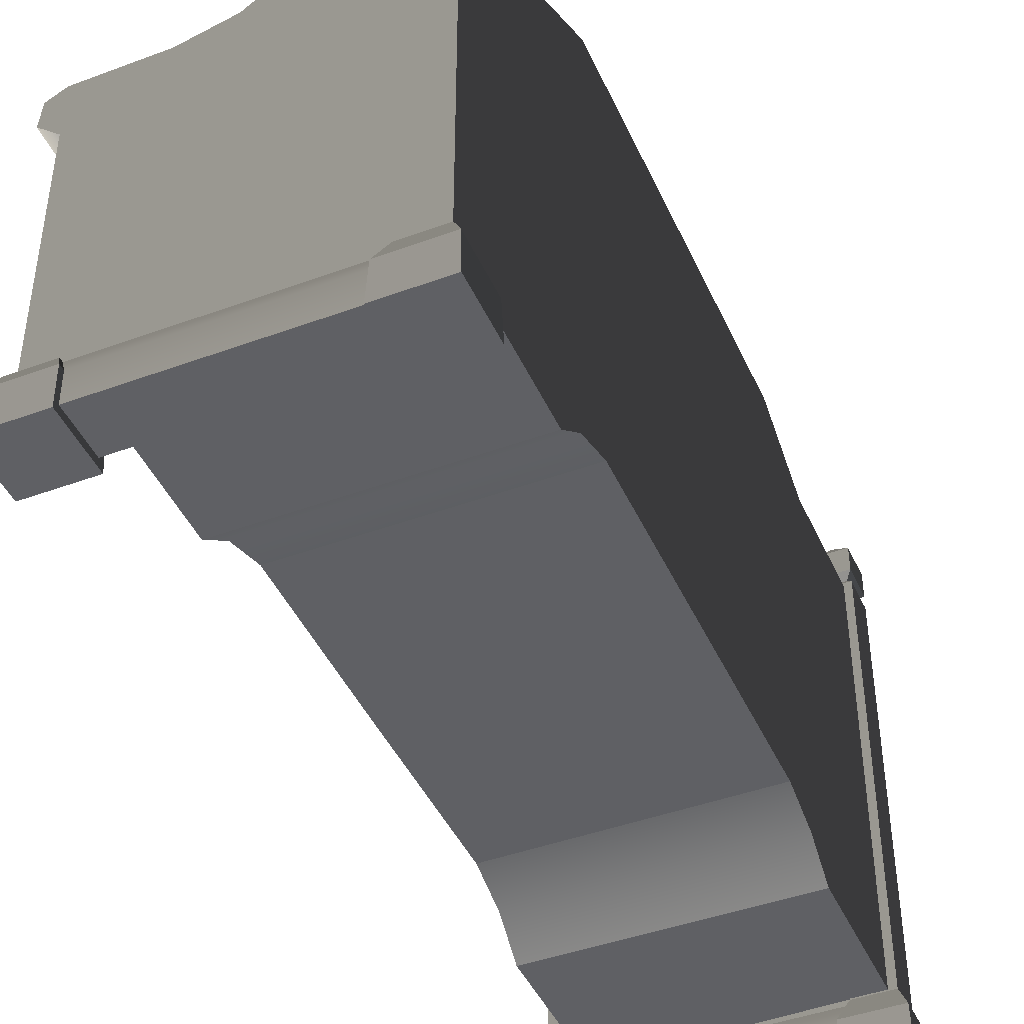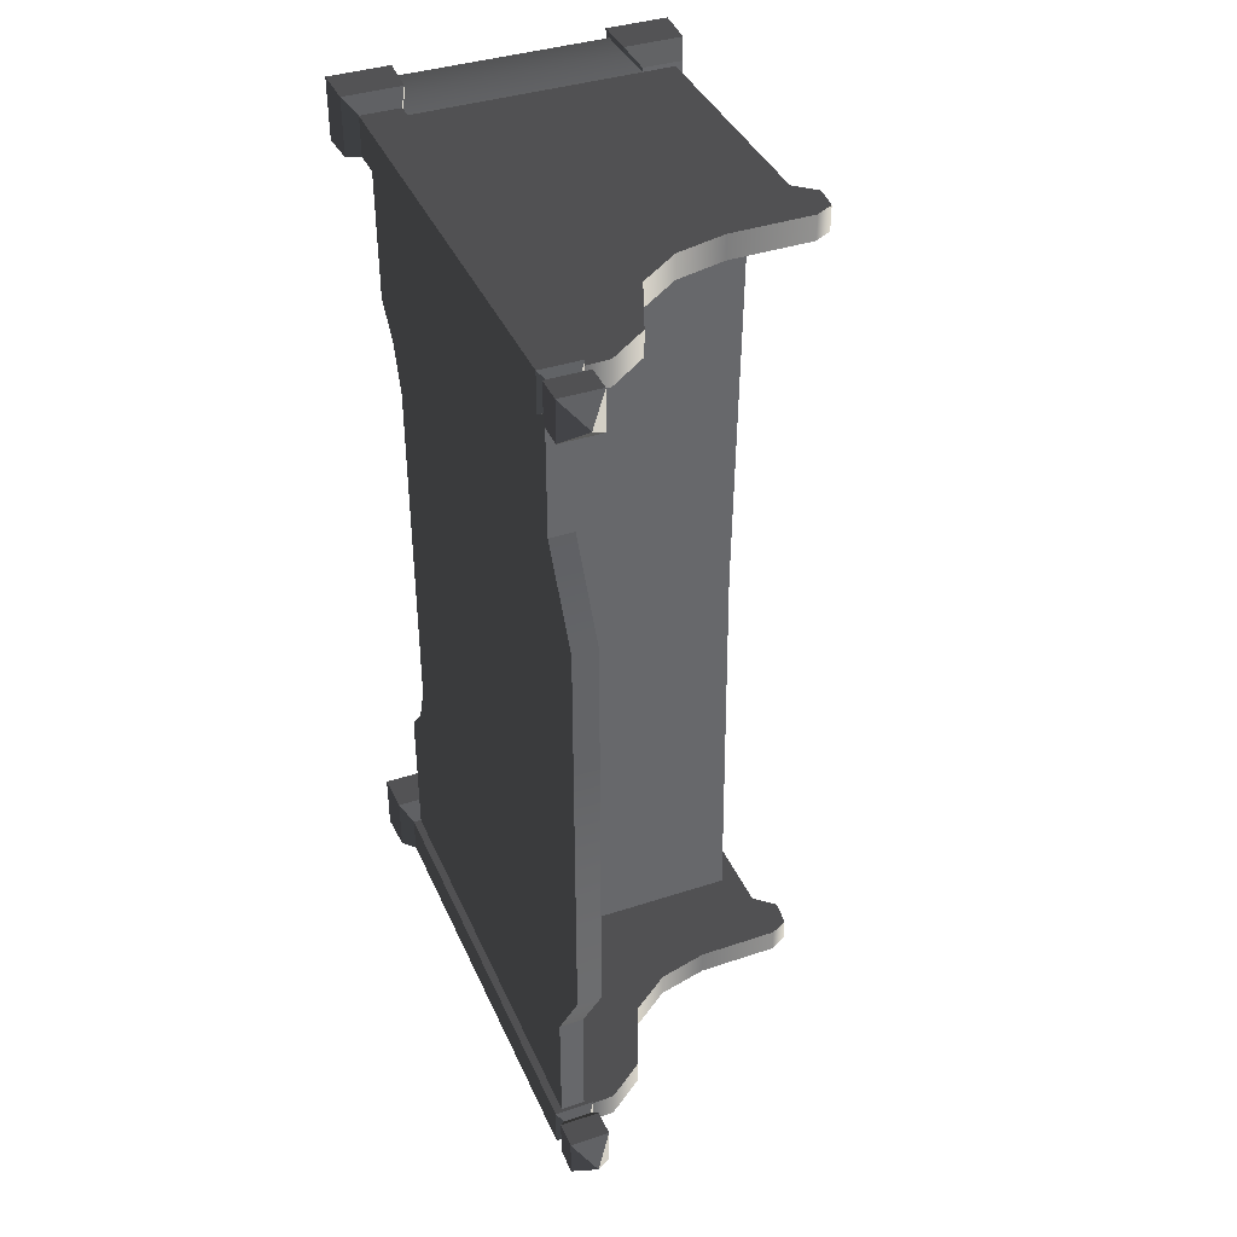
<metadata>
{"format":"obj","ext":"obj","renderer":"f3d","projection":"perspective","resolution":1024,"background":"white","views":[{"elev":-44.1,"azim":23.3,"up":"+Y"},{"elev":39.2,"azim":157.8,"up":"+Z"}]}
</metadata>
<code>
v -0.2714 0.5367 -0.9008
v -0.2714 0.5786 -0.9008
v -0.2603 0.5786 -7.971e-07
v -0.2603 0.5367 -7.971e-07
v -0.2714 0.5367 0.9008
v -0.2714 0.5786 0.9008
v 0.2717 1.075 -0.6248
v 0.2717 1.075 -0.8863
v 0.3225 1.075 -0.8862
v 0.3225 1.075 -0.6248
v 0.3225 0.2342 -0.3996
v 0.3225 0.2342 9.878e-07
v 0.3225 1.18 9.878e-07
v 0.3225 1.18 -0.447
v 0.3225 1.075 -0.6248
v 0.3225 0.1995 -0.4967
v 0.3225 1.075 -0.8862
v 0.3225 0.137 -0.5709
v 0.3225 0.137 -0.8862
v 0.2717 1.18 -0.447
v 0.2717 1.075 -0.6248
v 0.3225 1.075 -0.6248
v 0.3225 1.18 -0.447
v 0.2717 1.18 8.321e-07
v 0.3225 1.18 9.878e-07
v 0.3225 1.18 0.447
v 0.2717 1.18 0.447
v 0.3225 1.075 0.6248
v 0.2717 1.075 0.6248
v -0.2714 0.5786 -0.9008
v 0.2717 0.5786 -0.9008
v 0.2717 0.5786 8.321e-07
v -0.2603 0.5786 -7.971e-07
v -0.2714 0.5786 0.9008
v 0.2717 0.5786 0.9008
v -0.2387 0.5367 -7.311e-07
v -0.2387 0.2407 -7.311e-07
v -0.2342 0.2342 -0.3996
v -0.2342 0.5367 -0.9008
v -0.2342 0.137 -0.9008
v -0.2342 0.1996 -0.4967
v -0.2342 0.137 -0.5709
v 0.2717 1.075 -0.6248
v 0.2717 0.1845 -0.5709
v 0.2717 0.1845 -0.8863
v 0.2717 1.075 -0.8863
v 0.2717 0.2817 -0.3996
v 0.2717 1.18 -0.447
v 0.2717 1.18 8.321e-07
v 0.2717 0.2817 8.321e-07
v 0.2717 0.2817 0.3996
v 0.2717 1.18 0.447
v 0.2717 0.1845 0.5709
v 0.2717 1.075 0.6248
v 0.2717 0.1845 0.8863
v 0.2717 1.075 0.8863
v 0.2297 2.111e-16 -0.8618
v 0.2297 2.439e-16 -0.9957
v 0.2328 0.08685 -0.9926
v 0.2328 0.08685 -0.8649
v 0.3604 0.08685 -0.8649
v 0.3604 0.08685 -0.9925
v 0.3635 2.439e-16 -0.9957
v 0.3635 2.111e-16 -0.8618
v 0.2297 2.439e-16 -0.9957
v 0.3635 2.439e-16 -0.9957
v 0.3604 0.08685 -0.9925
v 0.2328 0.08685 -0.9926
v 0.3635 2.111e-16 -0.8618
v 0.2297 2.111e-16 -0.8618
v 0.2328 0.08685 -0.8649
v 0.3604 0.08685 -0.8649
v 0.3396 0.1341 -0.8857
v 0.2536 0.1341 -0.8857
v 0.2541 1.083 -0.8862
v 0.3391 1.083 -0.8862
v 0.3396 0.1341 -0.9718
v 0.3396 0.1341 -0.8857
v 0.3391 1.083 -0.8862
v 0.3391 1.083 -0.9718
v 0.2541 1.083 -0.9718
v 0.2536 0.1341 -0.9718
v 0.3396 0.1341 -0.9718
v 0.3391 1.083 -0.9718
v 0.2541 1.083 -0.8862
v 0.2536 0.1341 -0.8857
v 0.2536 0.1341 -0.9718
v 0.2541 1.083 -0.9718
v 0.3604 0.08685 -0.8649
v 0.2328 0.08685 -0.8649
v 0.2536 0.1341 -0.8857
v 0.3396 0.1341 -0.8857
v 0.3396 0.1341 -0.8857
v 0.3396 0.1341 -0.9718
v 0.3604 0.08685 -0.9925
v 0.3604 0.08685 -0.8649
v 0.2328 0.08685 -0.9926
v 0.3604 0.08685 -0.9925
v 0.3396 0.1341 -0.9718
v 0.2536 0.1341 -0.9718
v 0.2328 0.08685 -0.8649
v 0.2328 0.08685 -0.9926
v 0.2536 0.1341 -0.9718
v 0.2536 0.1341 -0.8857
v 0.3391 1.083 -0.9718
v 0.3391 1.083 -0.8862
v 0.3265 1.098 -0.8988
v 0.3265 1.098 -0.9587
v 0.2541 1.083 -0.9718
v 0.3391 1.083 -0.9718
v 0.3265 1.098 -0.9587
v 0.2667 1.098 -0.9587
v 0.2667 1.098 -0.8988
v 0.2541 1.083 -0.8862
v 0.2541 1.083 -0.9718
v 0.2667 1.098 -0.9587
v 0.3391 1.083 -0.8862
v 0.2541 1.083 -0.8862
v 0.2667 1.098 -0.8988
v 0.3265 1.098 -0.8988
v 0.3394 1.114 -0.8859
v 0.2538 1.114 -0.886
v 0.2535 1.171 -0.8856
v 0.3397 1.171 -0.8856
v 0.3397 1.171 -0.8856
v 0.3397 1.171 -0.9718
v 0.3394 1.114 -0.9718
v 0.3394 1.114 -0.8859
v 0.2538 1.114 -0.9718
v 0.3394 1.114 -0.9718
v 0.3397 1.171 -0.9718
v 0.2535 1.171 -0.9718
v 0.2538 1.114 -0.886
v 0.2538 1.114 -0.9718
v 0.2535 1.171 -0.9718
v 0.2535 1.171 -0.8856
v 0.3397 1.171 -0.9718
v 0.2966 1.219 -0.9287
v 0.2535 1.171 -0.9718
v 0.2535 1.171 -0.9718
v 0.2966 1.219 -0.9287
v 0.2535 1.171 -0.8856
v 0.2535 1.171 -0.8856
v 0.2966 1.219 -0.9287
v 0.3397 1.171 -0.8856
v 0.3397 1.171 -0.8856
v 0.2966 1.219 -0.9287
v 0.3397 1.171 -0.9718
v 0.2538 1.114 -0.886
v 0.2667 1.098 -0.8988
v 0.2667 1.098 -0.9587
v 0.2538 1.114 -0.9718
v 0.3265 1.098 -0.9587
v 0.3394 1.114 -0.9718
v 0.2538 1.114 -0.9718
v 0.2667 1.098 -0.9587
v 0.3265 1.098 -0.8988
v 0.3394 1.114 -0.8859
v 0.3394 1.114 -0.9718
v 0.3265 1.098 -0.9587
v 0.2667 1.098 -0.8988
v 0.2538 1.114 -0.886
v 0.3394 1.114 -0.8859
v 0.3265 1.098 -0.8988
v 0.2541 0.1341 -0.9545
v -0.1351 0.7753 -0.9545
v -0.3133 0.6578 -0.9545
v -0.0254 0.8029 -0.9545
v 0.06369 0.8688 -0.9545
v 0.1204 1.011 -0.9545
v -0.3133 0.7734 -0.9545
v -0.3514 0.7529 -0.9545
v -0.3574 0.6969 -0.9545
v -0.3133 0.1341 -0.9545
v 0.2039 1.073 -0.9545
v 0.2541 1.075 -0.9545
v -0.3133 0.6578 -0.9008
v 0.2541 0.1341 -0.9008
v -0.3133 0.1341 -0.9008
v -0.1351 0.7753 -0.9008
v -0.0254 0.8029 -0.9008
v 0.06369 0.8688 -0.9008
v 0.1204 1.011 -0.9008
v 0.2039 1.073 -0.9008
v -0.3133 0.7734 -0.9008
v -0.3514 0.7529 -0.9008
v -0.3574 0.6969 -0.9008
v 0.2541 1.075 -0.9008
v -0.1351 0.7753 -0.9545
v -0.0254 0.8029 -0.9545
v -0.0254 0.8029 -0.9008
v -0.1351 0.7753 -0.9008
v -0.3133 0.7734 -0.9545
v -0.3133 0.7734 -0.9008
v -0.3514 0.7529 -0.9008
v -0.3514 0.7529 -0.9545
v -0.3574 0.6969 -0.9545
v -0.3574 0.6969 -0.9008
v -0.3133 0.6578 -0.9008
v -0.3133 0.6578 -0.9545
v 0.06369 0.8688 -0.9008
v 0.06369 0.8688 -0.9545
v 0.1204 1.011 -0.9008
v 0.1204 1.011 -0.9545
v 0.2039 1.073 -0.9008
v 0.2039 1.073 -0.9545
v 0.2541 1.075 -0.9545
v 0.2541 1.075 -0.9008
v -0.3133 0.1341 -0.9545
v -0.3133 0.6578 -0.9545
v -0.3133 0.6578 -0.9008
v -0.3133 0.1341 -0.9008
v 0.2578 0.08685 -0.8773
v 0.2578 0.01694 -0.8744
v -0.2483 0.01694 -0.8744
v -0.2483 0.08685 -0.8773
v 0.2578 0.1341 -0.9008
v -0.2483 0.1341 -0.9008
v 0.2578 0.01694 -0.9804
v 0.2578 0.08685 -0.9775
v -0.2483 0.08685 -0.9775
v -0.2483 0.01694 -0.9804
v -0.2483 0.1341 -0.9545
v 0.2578 0.1341 -0.9545
v -0.3522 2.106e-16 -0.8598
v -0.3522 2.433e-16 -0.9936
v -0.3491 0.08685 -0.9905
v -0.3491 0.08685 -0.8629
v -0.2215 0.08685 -0.8629
v -0.2215 0.08685 -0.9905
v -0.2184 2.433e-16 -0.9936
v -0.2184 2.106e-16 -0.8598
v -0.3522 2.433e-16 -0.9936
v -0.2184 2.433e-16 -0.9936
v -0.2215 0.08685 -0.9905
v -0.3491 0.08685 -0.9905
v -0.2184 2.106e-16 -0.8598
v -0.3522 2.106e-16 -0.8598
v -0.3491 0.08685 -0.8629
v -0.2215 0.08685 -0.8629
v -0.2215 0.08685 -0.8629
v -0.3491 0.08685 -0.8629
v -0.3283 0.1341 -0.8896
v -0.3283 0.1341 -0.8896
v -0.2423 0.1341 -0.8896
v -0.2423 0.1341 -0.8896
v -0.2423 0.1341 -0.9638
v -0.2215 0.08685 -0.9905
v -0.2215 0.08685 -0.8629
v -0.3491 0.08685 -0.9905
v -0.2215 0.08685 -0.9905
v -0.2423 0.1341 -0.9638
v -0.3283 0.1341 -0.9638
v -0.3491 0.08685 -0.8629
v -0.3491 0.08685 -0.9905
v -0.3283 0.1341 -0.9638
v -0.3283 0.1341 -0.8896
v -0.3283 0.1341 -0.9638
v -0.2423 0.1341 -0.9638
v -0.2423 0.1341 -0.8896
v -0.3283 0.1341 -0.8896
v 0.3225 1.075 0.8863
v 0.2717 1.075 0.8863
v 0.2717 1.075 0.6248
v 0.3225 1.075 0.6248
v -0.2387 0.5367 -7.311e-07
v -0.2342 0.5367 0.9008
v -0.2342 0.2342 0.3996
v -0.2387 0.2407 -7.311e-07
v -0.2342 0.137 0.9008
v -0.2342 0.1996 0.4967
v -0.2342 0.137 0.5709
v 0.2297 -2.111e-16 0.8618
v 0.2328 0.08685 0.8649
v 0.2328 0.08685 0.9926
v 0.2297 -2.439e-16 0.9957
v 0.3604 0.08685 0.8649
v 0.3635 -2.111e-16 0.8618
v 0.3635 -2.439e-16 0.9957
v 0.3604 0.08685 0.9926
v 0.2297 -2.439e-16 0.9957
v 0.2328 0.08685 0.9926
v 0.3604 0.08685 0.9926
v 0.3635 -2.439e-16 0.9957
v 0.3635 -2.111e-16 0.8618
v 0.3604 0.08685 0.8649
v 0.2328 0.08685 0.8649
v 0.2297 -2.111e-16 0.8618
v 0.3396 0.1341 0.8857
v 0.3391 1.083 0.8863
v 0.2541 1.083 0.8863
v 0.2535 0.1341 0.8857
v 0.3396 0.1341 0.9718
v 0.3391 1.083 0.9718
v 0.3391 1.083 0.8863
v 0.3396 0.1341 0.8857
v 0.2541 1.083 0.9718
v 0.3391 1.083 0.9718
v 0.3396 0.1341 0.9718
v 0.2535 0.1341 0.9718
v 0.2541 1.083 0.8863
v 0.2541 1.083 0.9718
v 0.2535 0.1341 0.9718
v 0.2535 0.1341 0.8857
v 0.3604 0.08685 0.8649
v 0.3396 0.1341 0.8857
v 0.2535 0.1341 0.8857
v 0.2328 0.08685 0.8649
v 0.3396 0.1341 0.8857
v 0.3604 0.08685 0.8649
v 0.3604 0.08685 0.9926
v 0.3396 0.1341 0.9718
v 0.2328 0.08685 0.9926
v 0.2535 0.1341 0.9718
v 0.3396 0.1341 0.9718
v 0.3604 0.08685 0.9926
v 0.2328 0.08685 0.8649
v 0.2535 0.1341 0.8857
v 0.2535 0.1341 0.9718
v 0.2328 0.08685 0.9926
v 0.3391 1.083 0.9718
v 0.3265 1.098 0.9587
v 0.3265 1.098 0.8988
v 0.3391 1.083 0.8863
v 0.2541 1.083 0.9718
v 0.2667 1.098 0.9587
v 0.3265 1.098 0.9587
v 0.3391 1.083 0.9718
v 0.2667 1.098 0.8988
v 0.2667 1.098 0.9587
v 0.2541 1.083 0.9718
v 0.2541 1.083 0.8863
v 0.3391 1.083 0.8863
v 0.3265 1.098 0.8988
v 0.2667 1.098 0.8988
v 0.2541 1.083 0.8863
v 0.3394 1.114 0.886
v 0.3397 1.171 0.8856
v 0.2535 1.171 0.8856
v 0.2538 1.114 0.8859
v 0.3397 1.171 0.8856
v 0.3394 1.114 0.886
v 0.3394 1.114 0.9718
v 0.3397 1.171 0.9718
v 0.2538 1.114 0.9718
v 0.2535 1.171 0.9718
v 0.3397 1.171 0.9718
v 0.3394 1.114 0.9718
v 0.2538 1.114 0.8859
v 0.2535 1.171 0.8856
v 0.2535 1.171 0.9718
v 0.2538 1.114 0.9718
v 0.3397 1.171 0.9718
v 0.2535 1.171 0.9718
v 0.2966 1.219 0.9287
v 0.2535 1.171 0.9718
v 0.2535 1.171 0.8856
v 0.2966 1.219 0.9287
v 0.2535 1.171 0.8856
v 0.3397 1.171 0.8856
v 0.2966 1.219 0.9287
v 0.3397 1.171 0.8856
v 0.3397 1.171 0.9718
v 0.2966 1.219 0.9287
v 0.2538 1.114 0.8859
v 0.2538 1.114 0.9718
v 0.2667 1.098 0.9587
v 0.2667 1.098 0.8988
v 0.3265 1.098 0.9587
v 0.2667 1.098 0.9587
v 0.2538 1.114 0.9718
v 0.3394 1.114 0.9718
v 0.3265 1.098 0.8988
v 0.3265 1.098 0.9587
v 0.3394 1.114 0.9718
v 0.3394 1.114 0.886
v 0.2667 1.098 0.8988
v 0.3265 1.098 0.8988
v 0.3394 1.114 0.886
v 0.2538 1.114 0.8859
v 0.2541 0.1341 0.9545
v -0.3133 0.6578 0.9545
v -0.1351 0.7753 0.9545
v -0.0254 0.8029 0.9545
v 0.06369 0.8688 0.9545
v 0.1204 1.011 0.9545
v -0.3133 0.7734 0.9545
v -0.3514 0.7529 0.9545
v -0.3574 0.6969 0.9545
v -0.3133 0.1341 0.9545
v 0.2039 1.073 0.9545
v 0.2541 1.075 0.9545
v -0.3133 0.6578 0.9008
v -0.3133 0.1341 0.9008
v 0.2541 0.1341 0.9008
v -0.1351 0.7753 0.9008
v -0.0254 0.8029 0.9008
v 0.0637 0.8688 0.9008
v 0.1204 1.011 0.9008
v 0.2039 1.073 0.9008
v -0.3133 0.7734 0.9008
v -0.3514 0.7529 0.9008
v -0.3574 0.6969 0.9008
v 0.2541 1.075 0.9008
v -0.1351 0.7753 0.9545
v -0.1351 0.7753 0.9008
v -0.0254 0.8029 0.9008
v -0.0254 0.8029 0.9545
v -0.3133 0.7734 0.9545
v -0.3133 0.7734 0.9008
v -0.3514 0.7529 0.9008
v -0.3514 0.7529 0.9545
v -0.3574 0.6969 0.9545
v -0.3574 0.6969 0.9008
v -0.3133 0.6578 0.9008
v -0.3133 0.6578 0.9545
v 0.0637 0.8688 0.9008
v 0.06369 0.8688 0.9545
v 0.1204 1.011 0.9008
v 0.1204 1.011 0.9545
v 0.2039 1.073 0.9008
v 0.2039 1.073 0.9545
v 0.2541 1.075 0.9545
v 0.2541 1.075 0.9008
v -0.3133 0.1341 0.9545
v -0.3133 0.1341 0.9008
v -0.3133 0.6578 0.9008
v -0.3133 0.6578 0.9545
v 0.2578 0.01694 0.9804
v -0.2483 0.01694 0.9804
v -0.2483 0.08685 0.9775
v 0.2578 0.08685 0.9775
v -0.2483 0.1341 0.9545
v 0.2578 0.1341 0.9545
v -0.3522 -2.106e-16 0.8598
v -0.3491 0.08685 0.8629
v -0.3491 0.08685 0.9905
v -0.3522 -2.433e-16 0.9936
v -0.2215 0.08685 0.8629
v -0.2184 -2.106e-16 0.8598
v -0.2184 -2.433e-16 0.9936
v -0.2215 0.08685 0.9905
v -0.3522 -2.433e-16 0.9936
v -0.3491 0.08685 0.9905
v -0.2215 0.08685 0.9905
v -0.2184 -2.433e-16 0.9936
v -0.2184 -2.106e-16 0.8598
v -0.2215 0.08685 0.8629
v -0.3491 0.08685 0.8629
v -0.3522 -2.106e-16 0.8598
v -0.2215 0.08685 0.8629
v -0.2423 0.1341 0.8896
v -0.3283 0.1341 0.8896
v -0.3283 0.1341 0.8896
v -0.3491 0.08685 0.8629
v -0.2423 0.1341 0.8896
v -0.2215 0.08685 0.8629
v -0.2215 0.08685 0.9905
v -0.2423 0.1341 0.9638
v -0.3491 0.08685 0.9905
v -0.3283 0.1341 0.9638
v -0.2423 0.1341 0.9638
v -0.2215 0.08685 0.9905
v -0.3491 0.08685 0.8629
v -0.3283 0.1341 0.8896
v -0.3283 0.1341 0.9638
v -0.3491 0.08685 0.9905
v -0.3283 0.1341 0.9638
v -0.3283 0.1341 0.8896
v -0.2423 0.1341 0.8896
v -0.2423 0.1341 0.9638
v 0.3225 0.2342 0.3996
v 0.3225 1.18 0.447
v 0.3225 1.18 9.878e-07
v 0.3225 0.2342 9.878e-07
v 0.3225 1.075 0.6248
v 0.3225 0.1995 0.4967
v 0.3225 1.075 0.8863
v 0.3225 0.137 0.5709
v 0.3225 0.137 0.8863
v 0.2578 0.08685 0.8773
v -0.2483 0.08685 0.8773
v -0.2483 0.01694 0.8744
v 0.2578 0.01694 0.8744
v 0.2578 0.1341 0.9008
v -0.2483 0.1341 0.9008
v 0.3635 2.439e-16 -0.9957
v 0.2297 2.439e-16 -0.9957
v 0.2297 2.111e-16 -0.8618
v 0.3635 2.111e-16 -0.8618
v -0.2184 2.433e-16 -0.9936
v -0.3522 2.433e-16 -0.9936
v -0.3522 2.106e-16 -0.8598
v -0.2184 2.106e-16 -0.8598
v 0.3635 -2.111e-16 0.8618
v 0.2297 -2.111e-16 0.8618
v 0.2297 -2.439e-16 0.9957
v 0.3635 -2.439e-16 0.9957
v -0.2184 -2.106e-16 0.8598
v -0.3522 -2.106e-16 0.8598
v -0.3522 -2.433e-16 0.9936
v -0.2184 -2.433e-16 0.9936
v 0.2578 0.01694 -0.9804
v -0.2483 0.01694 -0.9804
v -0.2483 0.01694 -0.8744
v 0.2578 0.01694 -0.8744
v 0.2578 0.01694 0.8744
v -0.2483 0.01694 0.8744
v -0.2483 0.01694 0.9804
v 0.2578 0.01694 0.9804
v -0.2342 0.137 -0.5709
v 0.3225 0.137 -0.5709
v 0.3225 0.137 -0.8862
v -0.2342 0.137 -0.9008
v -0.2342 0.137 -0.5709
v -0.2342 0.1996 -0.4967
v 0.3225 0.1995 -0.4967
v 0.3225 0.137 -0.5709
v 0.3225 0.2342 -0.3996
v -0.2342 0.2342 -0.3996
v -0.2342 0.2342 -0.3996
v -0.2387 0.2407 -7.311e-07
v 0.3225 0.2342 9.878e-07
v 0.3225 0.2342 -0.3996
v -0.2342 0.2342 0.3996
v 0.3225 0.2342 0.3996
v -0.2342 0.2342 0.3996
v -0.2342 0.1996 0.4967
v 0.3225 0.1995 0.4967
v 0.3225 0.2342 0.3996
v 0.3225 0.137 0.5709
v -0.2342 0.137 0.5709
v -0.2342 0.137 0.5709
v -0.2342 0.137 0.9008
v 0.3225 0.137 0.8863
v 0.3225 0.137 0.5709
g Bench_01_(12)_5481_23
f 1 3 2
f 1 4 3
f 5 3 4
f 5 6 3
f 7 9 8
f 7 10 9
f 11 13 12
f 11 14 13
f 15 14 11
f 15 11 16
f 16 17 15
f 16 18 17
f 17 18 19
f 20 22 21
f 20 23 22
f 24 23 20
f 24 25 23
f 26 25 24
f 26 24 27
f 28 26 27
f 28 27 29
f 30 32 31
f 30 33 32
f 34 32 33
f 34 35 32
f 36 38 37
f 36 39 38
f 38 39 40
f 38 40 41
f 40 42 41
f 43 45 44
f 43 46 45
f 43 44 47
f 43 47 48
f 47 49 48
f 47 50 49
f 51 49 50
f 51 52 49
f 53 52 51
f 53 54 52
f 55 54 53
f 55 56 54
f 57 59 58
f 57 60 59
f 61 63 62
f 61 64 63
f 65 67 66
f 65 68 67
f 69 71 70
f 69 72 71
f 73 75 74
f 73 76 75
f 77 79 78
f 77 80 79
f 81 83 82
f 81 84 83
f 85 87 86
f 85 88 87
f 89 91 90
f 89 92 91
f 93 95 94
f 93 96 95
f 97 99 98
f 97 100 99
f 101 103 102
f 101 104 103
f 105 107 106
f 105 108 107
f 109 111 110
f 109 112 111
f 113 115 114
f 113 116 115
f 117 119 118
f 117 120 119
f 121 123 122
f 121 124 123
f 125 127 126
f 125 128 127
f 129 131 130
f 129 132 131
f 133 135 134
f 133 136 135
f 137 139 138
f 140 142 141
f 143 145 144
f 146 148 147
f 149 151 150
f 149 152 151
f 153 155 154
f 153 156 155
f 157 159 158
f 157 160 159
f 161 163 162
f 161 164 163
f 165 167 166
f 168 165 166
f 169 165 168
f 170 165 169
f 171 166 167
f 172 171 167
f 172 167 173
f 165 174 167
f 175 165 170
f 175 176 165
f 177 179 178
f 177 178 180
f 181 180 178
f 182 181 178
f 178 183 182
f 178 184 183
f 185 177 180
f 177 185 186
f 177 186 187
f 178 188 184
f 189 191 190
f 189 192 191
f 193 192 189
f 193 194 192
f 195 194 193
f 195 193 196
f 197 195 196
f 197 198 195
f 197 199 198
f 197 200 199
f 190 191 201
f 190 201 202
f 202 201 203
f 202 203 204
f 204 203 205
f 204 205 206
f 207 206 205
f 207 205 208
f 209 211 210
f 209 212 211
f 213 215 214
f 213 216 215
f 217 216 213
f 217 218 216
f 219 221 220
f 219 222 221
f 220 221 223
f 220 223 224
f 225 227 226
f 225 228 227
f 229 231 230
f 229 232 231
f 233 235 234
f 233 236 235
f 237 239 238
f 237 240 239
f 241 243 242
f 241 245 244
f 246 248 247
f 246 249 248
f 250 252 251
f 250 253 252
f 254 256 255
f 254 257 256
f 258 260 259
f 258 261 260
f 262 264 263
f 262 265 264
f 266 268 267
f 266 269 268
f 268 270 267
f 268 271 270
f 270 271 272
f 273 275 274
f 273 276 275
f 277 279 278
f 277 280 279
f 281 283 282
f 281 284 283
f 285 287 286
f 285 288 287
f 289 291 290
f 289 292 291
f 293 295 294
f 293 296 295
f 297 299 298
f 297 300 299
f 301 303 302
f 301 304 303
f 305 307 306
f 305 308 307
f 309 311 310
f 309 312 311
f 313 315 314
f 313 316 315
f 317 319 318
f 317 320 319
f 321 323 322
f 321 324 323
f 325 327 326
f 325 328 327
f 329 331 330
f 329 332 331
f 333 335 334
f 333 336 335
f 337 339 338
f 337 340 339
f 341 343 342
f 341 344 343
f 345 347 346
f 345 348 347
f 349 351 350
f 349 352 351
f 353 355 354
f 356 358 357
f 359 361 360
f 362 364 363
f 365 367 366
f 365 368 367
f 369 371 370
f 369 372 371
f 373 375 374
f 373 376 375
f 377 379 378
f 377 380 379
f 381 383 382
f 384 383 381
f 385 384 381
f 385 381 386
f 387 382 383
f 388 382 387
f 388 389 382
f 381 382 390
f 391 386 381
f 391 381 392
f 393 395 394
f 393 396 395
f 397 395 396
f 398 395 397
f 395 398 399
f 395 399 400
f 401 396 393
f 393 402 401
f 393 403 402
f 395 400 404
f 405 407 406
f 405 408 407
f 409 405 406
f 409 406 410
f 411 409 410
f 411 412 409
f 413 412 411
f 413 411 414
f 413 414 415
f 413 415 416
f 408 417 407
f 408 418 417
f 418 419 417
f 418 420 419
f 420 421 419
f 420 422 421
f 423 421 422
f 423 424 421
f 425 427 426
f 425 428 427
f 429 431 430
f 429 432 431
f 432 433 431
f 432 434 433
f 435 437 436
f 435 438 437
f 439 441 440
f 439 442 441
f 443 445 444
f 443 446 445
f 447 449 448
f 447 450 449
f 451 453 452
f 451 455 454
f 456 458 457
f 456 459 458
f 460 462 461
f 460 463 462
f 464 466 465
f 464 467 466
f 468 470 469
f 468 471 470
f 472 474 473
f 472 475 474
f 476 472 473
f 476 477 472
f 477 476 478
f 477 478 479
f 478 480 479
f 481 483 482
f 481 484 483
f 485 481 482
f 485 482 486
f 487 489 488
f 487 490 489
f 491 493 492
f 491 494 493
f 495 497 496
f 495 498 497
f 499 501 500
f 499 502 501
f 503 505 504
f 503 506 505
f 507 509 508
f 507 510 509
f 511 513 512
f 511 514 513
f 515 517 516
f 515 518 517
f 516 517 519
f 516 519 520
f 521 523 522
f 521 524 523
f 525 522 523
f 525 523 526
f 527 529 528
f 527 530 529
f 528 529 531
f 528 531 532
f 533 535 534
f 533 536 535

</code>
